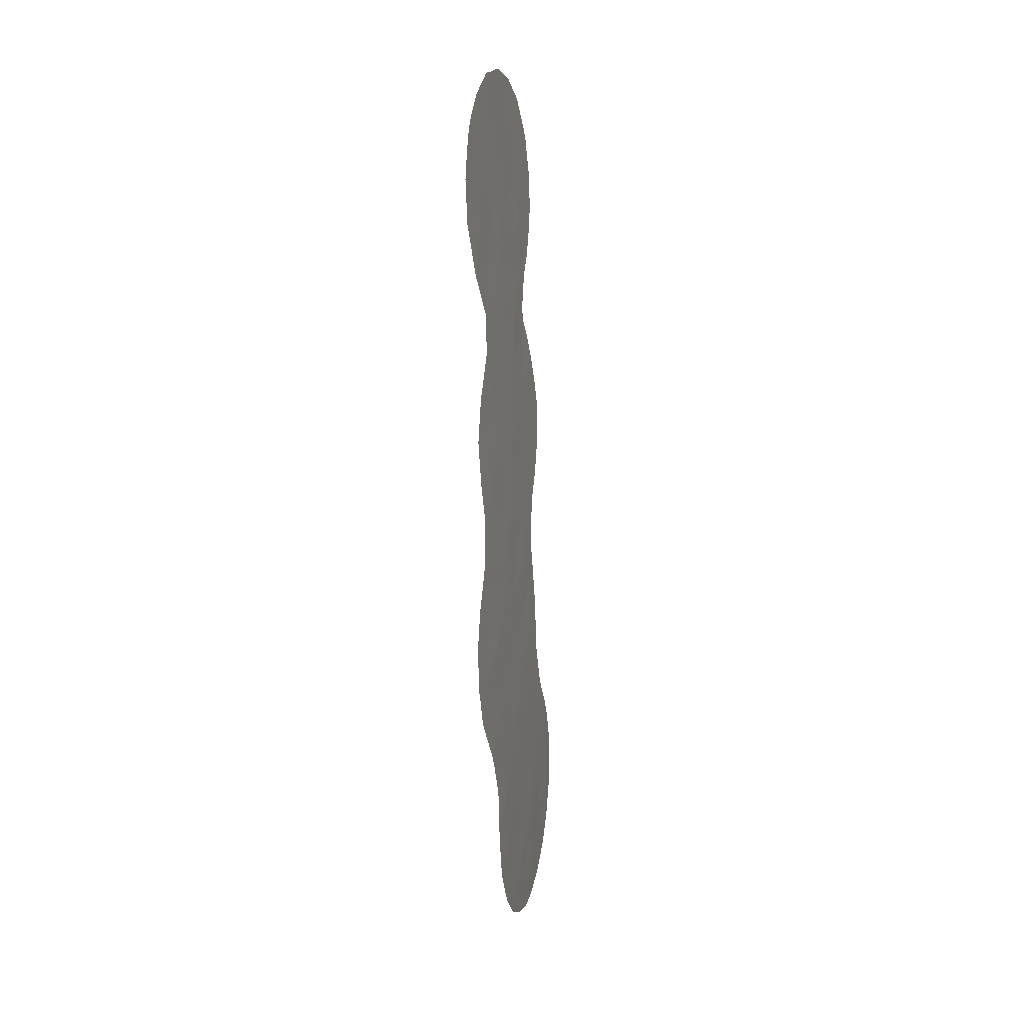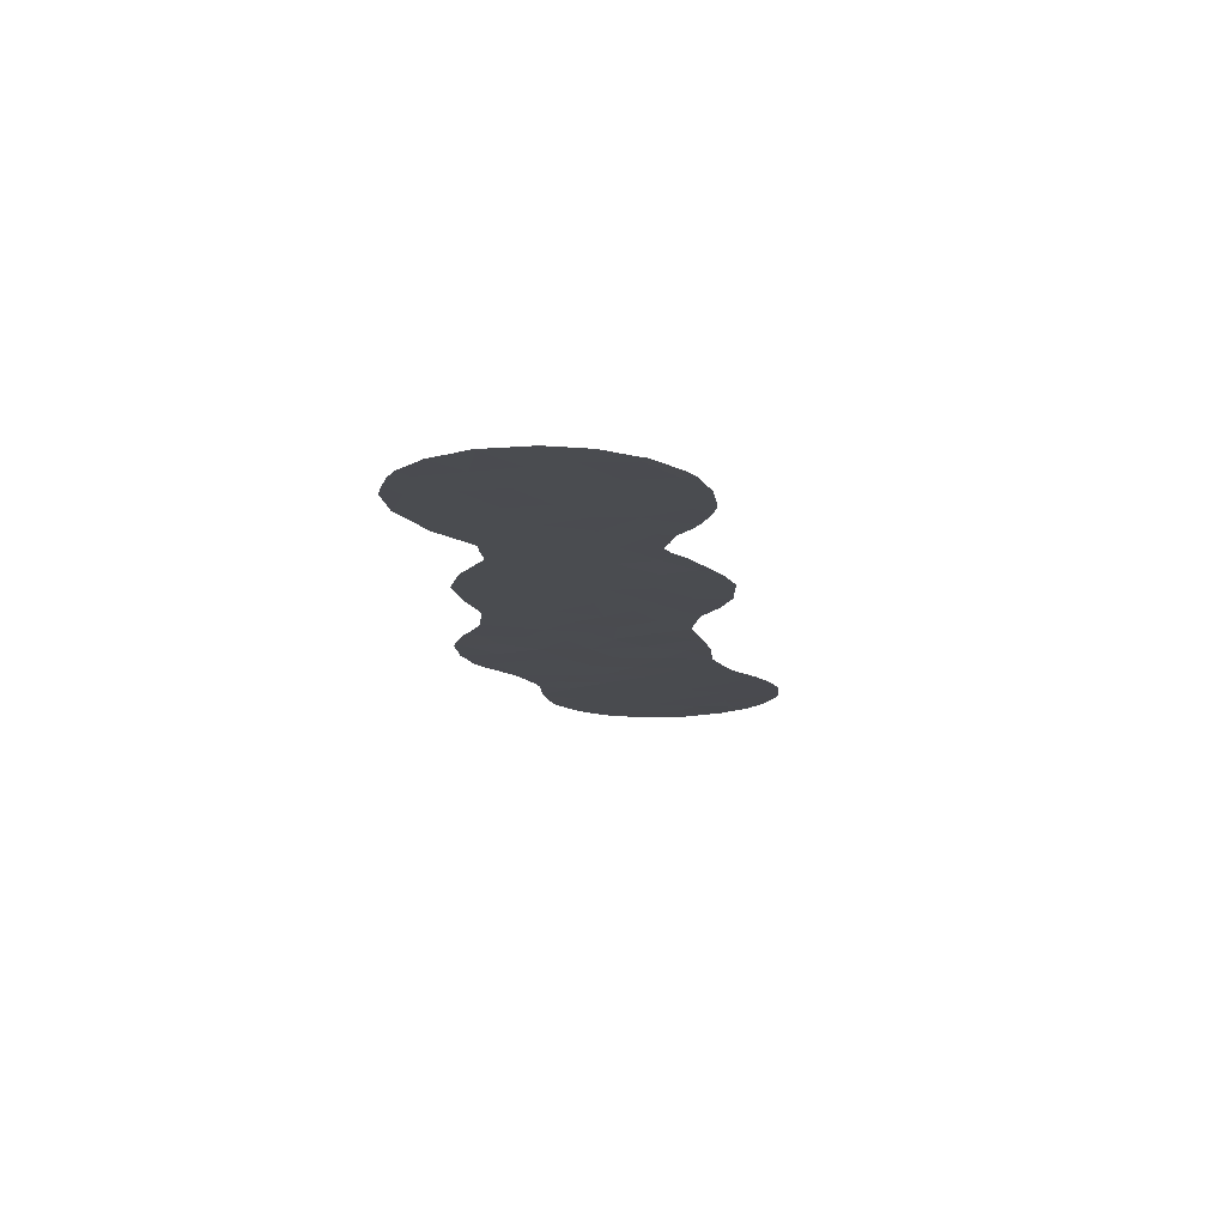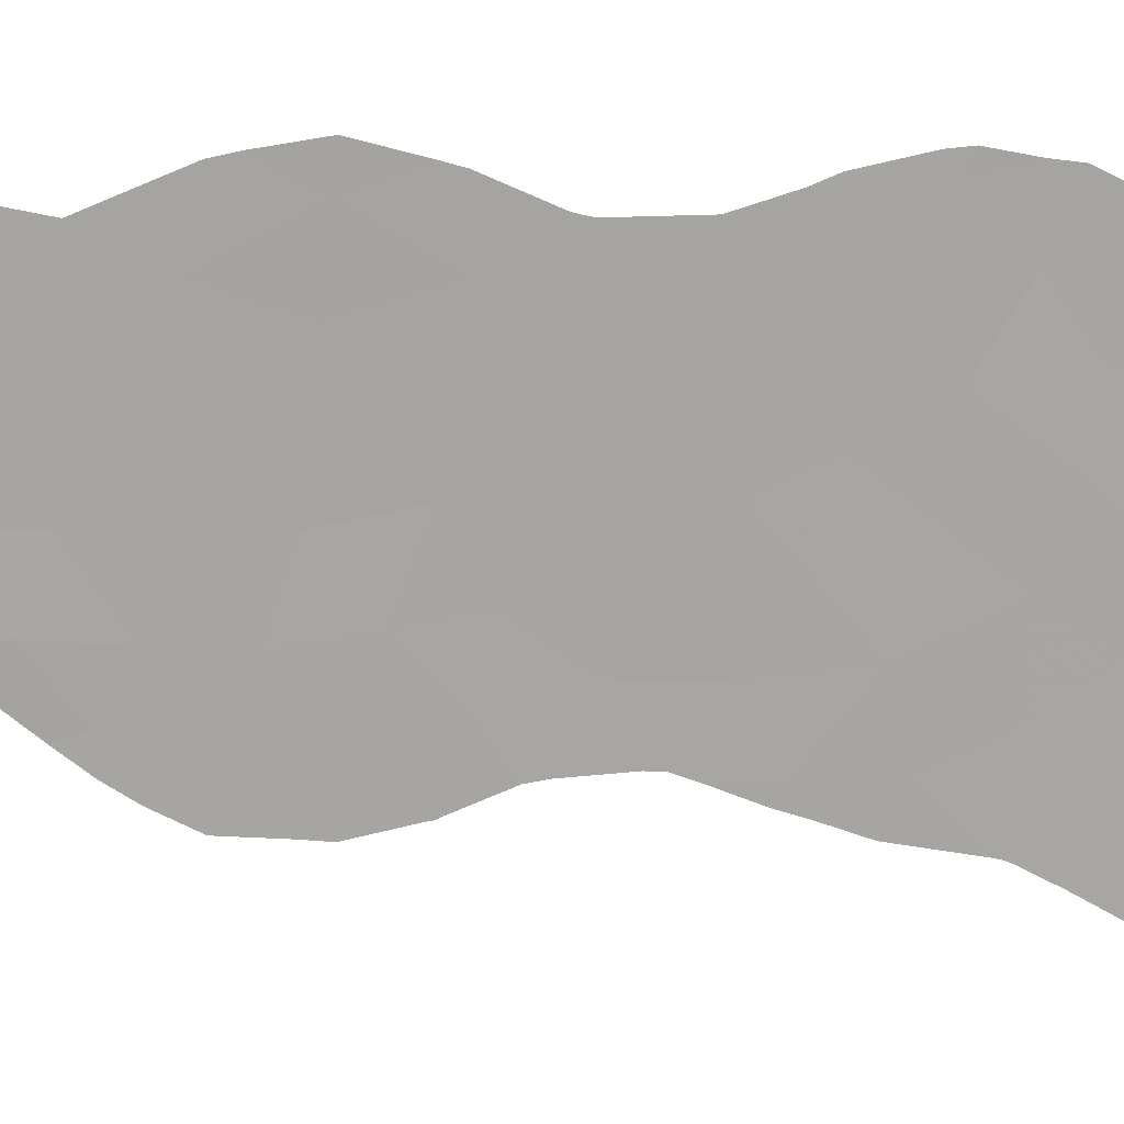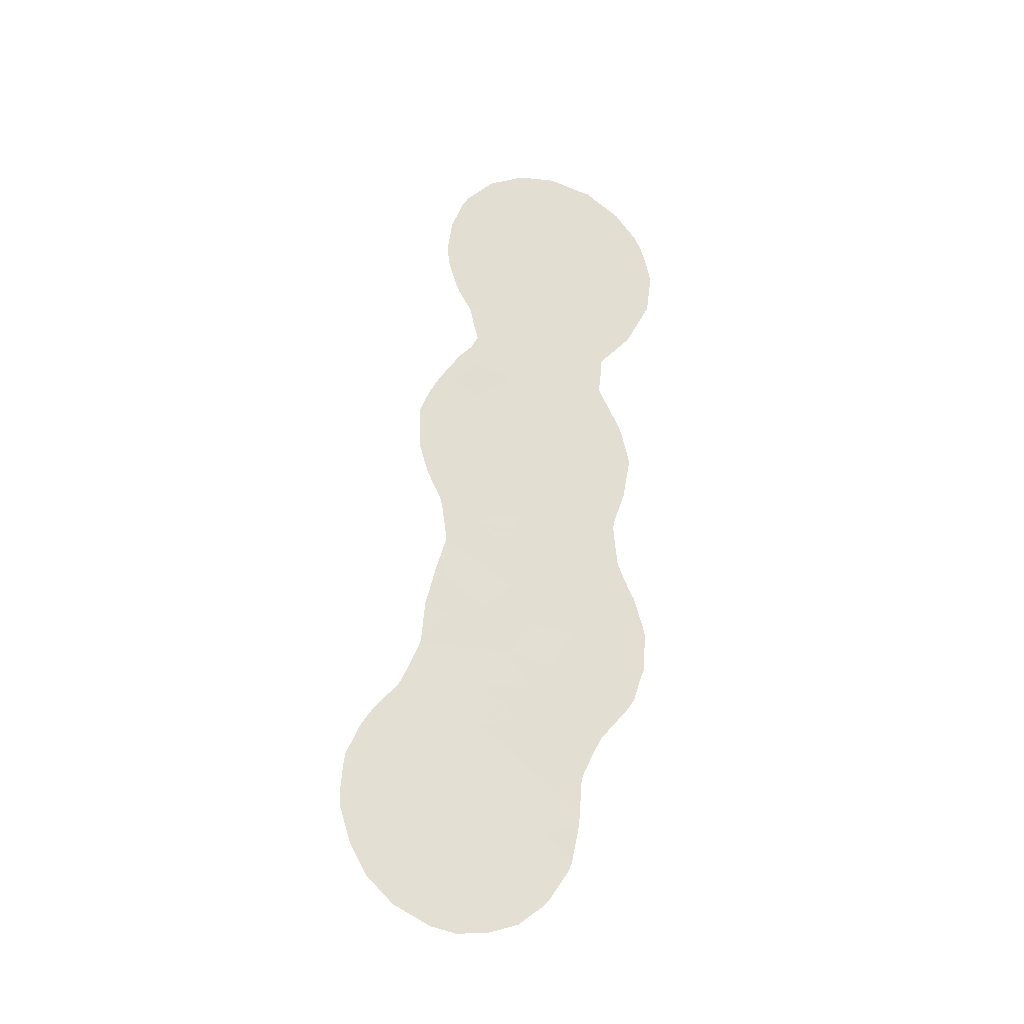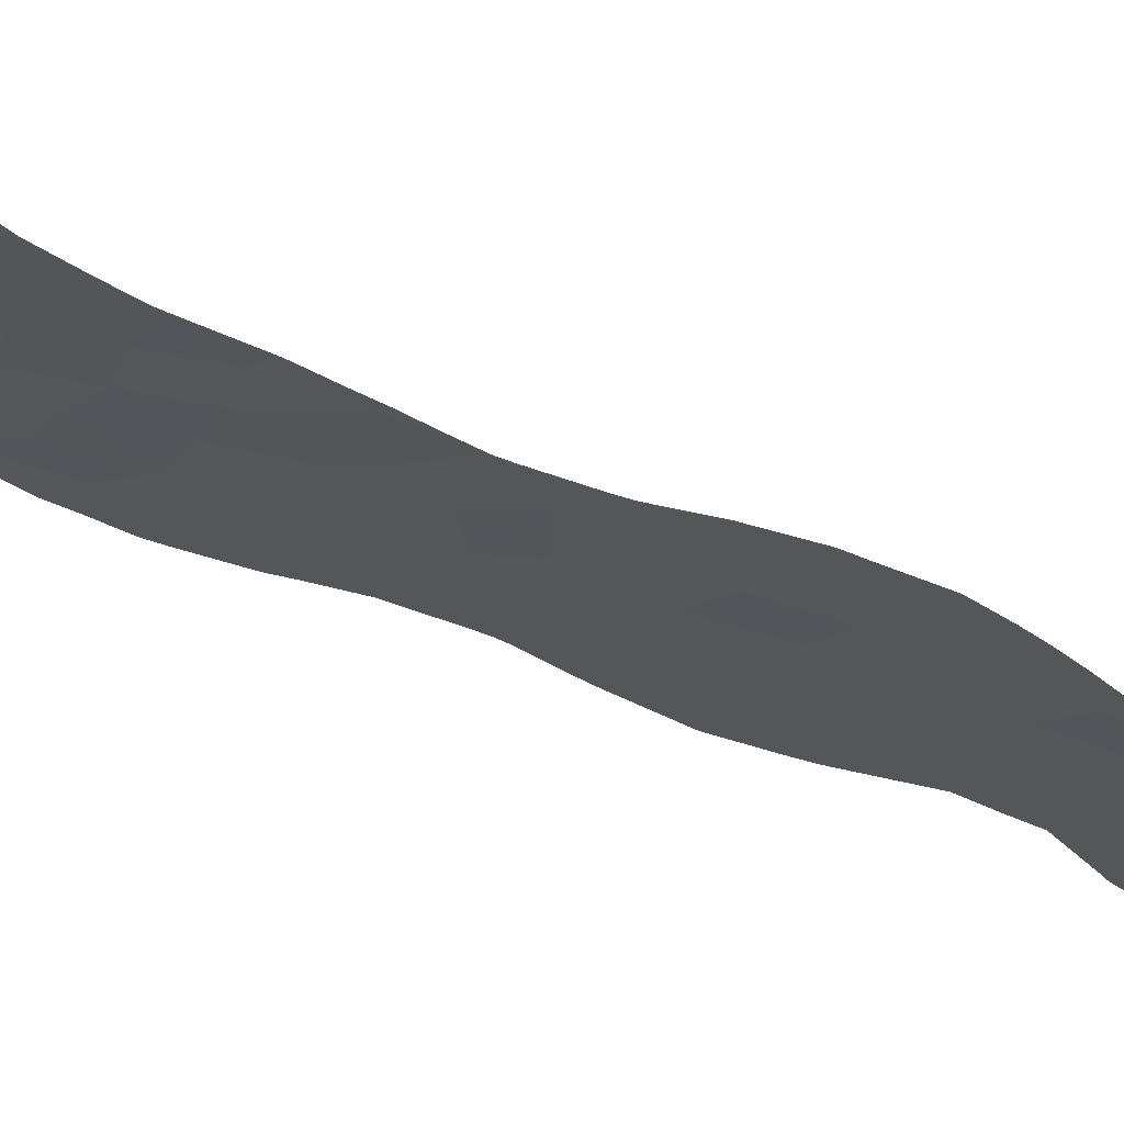
<metadata>
{"format":"obj","ext":"obj","renderer":"f3d","projection":"perspective","resolution":1024,"background":"white","views":[{"elev":7.8,"azim":153.7,"up":"+Z"},{"elev":75.8,"azim":-129.8,"up":"+Z"},{"elev":-24.4,"azim":81.0,"up":"+Y"},{"elev":-28.0,"azim":30.4,"up":"+Z"},{"elev":-65.4,"azim":-111.4,"up":"+Y"}]}
</metadata>
<code>
v -47.22 53.71 2.984
v -53.8 46.28 -22.6
v -53.14 46.81 6.142
v -51.21 49.03 6.83
v -50.96 49.56 -6.568
v -46.32 54.69 5.18
v -46.68 54.26 7.119
v -53.66 46.44 -12.47
v -53.29 46.83 -28.36
v -54.09 45.88 -26.68
v -56.15 43.46 -22.25
v -53.56 46.5 -5.695
v -54.23 45.73 -7.03
v -47.26 53.93 -14.17
v -48.32 52.68 -13.76
v -49.09 51.83 -16.6
v -52.02 48.33 -7.601
v -51.22 49.27 -8.653
v -52.38 47.75 3.061
v -53.55 46.59 -14.47
v -52.35 47.98 -13.87
v -51.55 48.94 -15.98
v -52.94 47.31 -16.07
v -49.15 51.61 -4.481
v -49.16 51.53 -0.1161
v -50.39 50.35 -24.69
v -50.91 49.69 -17.7
v -48.34 52.62 -10.53
v -47.91 52.84 7.562
v -53.49 46.52 -1.563
v -49.94 50.73 -7.958
v -50.35 50.29 -9.731
v -51.97 48.2 5.031
v -52.78 47.2 9.479
v -53.17 46.96 -7.51
v -51.93 48.16 11.05
v -50.32 50.04 8.576
v -50.57 49.72 10.84
v -51.57 48.86 -10.45
v -46.97 53.89 9.064
v -49.11 51.46 8.063
v -52.29 47.98 -6
v -51.4 48.98 -2.721
v -50.8 49.55 4.907
v -49.75 50.77 3.94
v -51.02 49.31 3.288
v -51.24 49.33 -21.2
v -51.31 49.25 -19.29
v -56.13 43.45 -24.14
v -53.02 46.97 4.383
v -50.87 49.73 -14.4
v -49.52 51.35 -18.14
v -50.21 50.55 -19.65
v -49.46 51.03 10.29
v -52.55 47.56 -0.3199
v -47.6 53.24 5.368
v -52.81 47.44 -26.11
v -53.49 46.67 -18.09
v -51.81 48.63 -27.62
v -52.66 47.62 -11.37
v -51.49 48.99 -12.53
v -52.67 47.59 -9.271
v -48.99 51.85 -9.092
v -49.62 51.15 -11.03
v -50.19 50.52 -12.79
v -52.16 48.17 -29.39
v -54.84 44.92 -28.38
v -48.19 52.88 -15.48
v -50.18 50.37 -1.489
v -48.98 51.9 -12.47
v -50.73 49.86 -11.34
v -52.67 47.61 -23.97
v -51.31 49.12 -4.54
v -51.53 48.76 1.352
v -53.87 46.1 -3.638
v -50.71 49.94 -26.38
v -52.6 47.57 -2.236
v -52.54 47.67 -4.16
v -55.11 44.73 -20.93
v -49.95 50.7 -5.521
v -52.61 47.69 -21.9
v -50.28 50.23 0.455
v -53.78 46.28 -24.71
v -54.84 45.07 -18.46
v -51.45 48.9 -0.8144
v -48.78 52 -2.443
v -54.88 44.96 -23.43
v -51.54 48.63 9.098
v -48.62 52.25 -6.693
v -50.16 50.43 -3.379
v -48.72 52.29 -19.6
v -47.7 53.36 -12.23
v -50.23 50.26 2.123
v -49.24 51.4 1.954
v -49.42 51.42 -14.54
v -48.47 52.15 11.85
v -47.94 53.18 -17.5
v -52.16 48.24 -17.79
v -53.81 46.28 -20.32
v -47.89 53.05 -4.532
v -55.28 44.42 -26.96
v -54.97 44.81 -25.37
v -52.47 47.87 -19.83
v -48.24 52.44 9.704
v -50.01 50.45 6.317
v -48.85 51.78 5.786
v -51.37 49.18 -23.29
v -50.18 50.61 -22.54
v -51.61 48.87 -25.33
v -48.29 52.5 1.316
v -52.36 47.71 7.353
v -48.48 52.24 3.473
v -50.21 50.5 -16.45
v -49.88 50.95 -20.94
v -52.13 48.21 -29.4
v -52.15 48.18 -29.42
v -46.3 54.71 5.218
v -46.3 54.71 5.182
v -46.13 54.89 7.092
v -47.02 54.19 -13.75
v -47.3 53.83 -12.26
v -52.72 47.35 1.992
v -52.59 47.51 1.288
v -47.48 53.61 -11.72
v -47.82 53.21 -10.47
v -49.74 51.12 -26.33
v -50.38 50.33 -27.82
v -54.22 45.75 -7.158
v -53.83 46.21 -8.346
v -49.35 51.59 -23.71
v -49.37 51.57 -24.04
v -48.37 52.27 11.94
v -47.97 52.73 11.52
v -52.84 47.21 2.89
v -53.66 46.32 -1
v -53.99 45.94 -1.785
v -54.54 45.35 -5.555
v -54.53 45.35 -4.922
v -54.54 45.33 -3.548
v -54.25 45.65 -2.511
v -52.8 47.27 0.6348
v -53.19 46.83 0.01074
v -56.58 42.91 -23.74
v -56.53 42.99 -22.52
v -53.95 46.11 -12.27
v -53.76 46.32 -11.34
v -50.55 50.13 -28.05
v -49.62 51.27 -25.91
v -50.97 49.24 12.17
v -49.96 50.42 12.39
v -47.07 53.88 3.04
v -47.13 53.82 2.873
v -52.27 47.76 11.05
v -52.94 46.99 10.01
v -53.76 46.3 -8.793
v -53.63 46.47 -10.22
v -53.63 46.48 -10.59
v -52.05 48.01 11.39
v -54.26 45.7 -7.043
v -47.21 54.02 -16.51
v -47.44 53.76 -17.61
v -53.25 46.72 3.886
v -53.41 46.52 4.533
v -56.48 43.07 -21.93
v -56.24 43.37 -21.11
v -47.05 54.18 -15.33
v -46.97 54.26 -14.28
v -48.46 52.16 12.02
v -56.21 43.32 -26.06
v -56.55 42.93 -24.44
v -54.41 45.58 -16.28
v -54.64 45.3 -17.15
v -46.31 54.7 5.146
v -48.27 52.56 -0.5655
v -48.18 52.65 0.4456
v -48.81 51.75 12.1
v -53.47 46.41 8.295
v -53.54 46.34 8.059
v -53.69 46.18 6.409
v -53.54 46.33 7.897
v -47.08 54.17 -16.03
v -54.93 44.8 -28.54
v -55.05 44.66 -28.33
v -46.44 54.52 8.957
v -46.25 54.75 7.961
v -48.14 52.72 -0.947
v -47.58 53.37 -2.587
v -51.66 48.46 11.64
v -54.05 45.99 -12.95
v -47.47 53.5 -3.161
v -47.25 53.77 -4.558
v -54.35 45.65 -15.87
v -54.24 45.78 -14.04
v -53.15 46.77 9.541
v -56.1 43.55 -20.57
v -47.45 53.58 -6.06
v -47.52 53.51 -6.572
v -53.6 46.29 5.509
v -55.11 44.75 -18.54
v -54.97 44.91 -18.26
v -56.2 43.32 -26.09
v -55.72 44.01 -19.63
v -51.25 49.27 -28.92
v -54.37 45.63 -16.11
v -48.58 52.46 -19.74
v -48.43 52.63 -19.47
v -52.18 48.15 -29.42
v -47.93 53.07 -8.491
v -47.89 53.11 -8.162
v -54.28 45.67 -6.901
v -53.08 47.05 -29.58
v -53.83 46.15 -29.36
v -49.74 50.67 12.41
v -47.68 53.49 -18.11
v -47.91 53.09 -8.933
v -54.75 45.03 -28.67
v -55.68 43.92 -27.45
v -47.22 53.71 2.741
v -56.19 43.33 -26.11
v -46.65 54.26 9.644
v -47.17 53.65 10.58
v -47.33 53.47 10.9
v -48.14 52.68 1.217
v -49.26 51.68 -21.94
v -48.82 52.18 -20.42
v -49.18 51.77 -21.58
f 66 116 115
f 6 118 117
f 7 6 117
f 7 117 119
f 92 14 120
f 92 120 121
f 14 92 15
f 105 37 4
f 74 19 122
f 74 122 123
f 20 23 21
f 23 22 21
f 28 92 124
f 28 124 125
f 77 78 43
f 80 5 31
f 76 127 126
f 35 12 13
f 35 13 128
f 35 128 129
f 108 26 131
f 108 131 130
f 31 18 32
f 92 121 124
f 104 29 40
f 41 104 54
f 45 44 46
f 46 33 19
f 68 15 95
f 15 70 95
f 96 133 132
f 19 134 122
f 30 135 136
f 12 75 138
f 12 138 137
f 75 139 138
f 75 30 136
f 75 136 140
f 4 33 44
f 18 31 5
f 50 19 33
f 22 51 21
f 44 105 4
f 98 58 103
f 52 27 53
f 48 47 53
f 30 55 141
f 30 141 142
f 30 142 135
f 49 11 144
f 49 144 143
f 12 42 78
f 78 75 12
f 5 42 17
f 42 35 17
f 33 3 50
f 8 146 145
f 6 56 1
f 29 106 56
f 33 111 3
f 76 59 147
f 76 147 127
f 26 148 131
f 43 85 77
f 35 42 12
f 22 27 113
f 8 21 60
f 21 61 60
f 86 90 24
f 59 76 109
f 55 74 123
f 55 123 141
f 38 150 149
f 62 60 39
f 9 66 59
f 93 45 46
f 46 74 93
f 6 7 56
f 80 31 89
f 73 80 90
f 1 152 151
f 34 36 153
f 34 153 154
f 62 155 156
f 8 60 157
f 8 157 146
f 68 95 16
f 46 19 74
f 106 41 105
f 9 57 10
f 36 158 153
f 37 54 38
f 28 63 64
f 31 32 63
f 20 21 8
f 13 159 128
f 78 42 73
f 97 161 160
f 112 1 56
f 9 10 67
f 10 101 67
f 2 79 87
f 105 44 45
f 50 163 162
f 11 165 164
f 14 166 167
f 68 14 15
f 62 35 129
f 62 129 155
f 17 35 62
f 96 132 168
f 49 170 169
f 49 143 170
f 84 58 171
f 84 171 172
f 6 173 118
f 33 46 44
f 60 61 39
f 70 65 95
f 85 43 69
f 69 25 82
f 82 94 93
f 110 25 174
f 110 174 175
f 70 92 28
f 28 64 70
f 111 4 88
f 29 56 7
f 113 95 51
f 96 168 176
f 89 31 63
f 65 70 64
f 111 34 177
f 111 177 178
f 3 180 179
f 51 65 61
f 71 32 39
f 21 51 61
f 14 68 181
f 14 181 166
f 10 83 102
f 67 183 182
f 14 167 120
f 40 7 185
f 40 185 184
f 7 119 185
f 86 187 186
f 36 188 158
f 32 18 39
f 65 64 71
f 39 61 71
f 65 71 61
f 2 72 81
f 73 5 80
f 8 145 189
f 90 69 43
f 19 50 162
f 19 162 134
f 100 191 190
f 5 17 18
f 77 30 75
f 75 140 139
f 20 193 192
f 6 1 151
f 6 151 173
f 29 104 41
f 45 106 105
f 34 154 194
f 26 76 126
f 26 126 148
f 89 100 24
f 86 100 190
f 86 190 187
f 88 36 34
f 37 38 88
f 36 88 38
f 11 79 195
f 11 195 165
f 98 23 58
f 106 29 41
f 16 113 52
f 48 103 47
f 27 98 48
f 103 48 98
f 100 196 191
f 100 89 197
f 100 197 196
f 42 5 73
f 50 3 198
f 50 198 163
f 74 85 82
f 81 107 47
f 57 72 83
f 72 57 109
f 106 112 56
f 84 200 199
f 102 49 169
f 102 169 201
f 55 85 74
f 99 58 84
f 79 202 195
f 99 79 2
f 55 77 85
f 77 55 30
f 25 69 86
f 90 86 69
f 43 78 73
f 78 77 75
f 34 111 88
f 59 203 147
f 59 66 115
f 59 115 203
f 64 63 32
f 58 23 204
f 58 204 171
f 18 17 62
f 80 89 24
f 25 86 186
f 25 186 174
f 43 73 90
f 80 24 90
f 60 62 156
f 60 156 157
f 91 205 206
f 41 37 105
f 34 194 177
f 66 207 116
f 36 38 149
f 36 149 188
f 53 91 52
f 23 20 192
f 23 192 204
f 79 11 87
f 49 87 11
f 11 164 144
f 20 8 189
f 20 189 193
f 41 54 37
f 84 172 200
f 89 63 208
f 89 208 209
f 13 12 137
f 13 137 210
f 13 210 159
f 15 92 70
f 66 9 211
f 66 211 207
f 9 212 211
f 82 85 69
f 82 93 74
f 94 82 25
f 112 45 94
f 88 4 37
f 107 72 109
f 72 107 81
f 22 113 51
f 113 16 95
f 51 95 65
f 54 96 176
f 54 176 213
f 54 104 96
f 3 179 198
f 3 111 178
f 3 178 180
f 18 62 39
f 68 97 160
f 68 160 181
f 91 97 52
f 97 214 161
f 28 125 215
f 67 182 216
f 9 67 216
f 9 216 212
f 40 29 7
f 22 23 98
f 98 27 22
f 64 32 71
f 109 76 26
f 84 79 99
f 10 102 101
f 67 101 217
f 67 217 183
f 1 218 152
f 100 86 24
f 101 102 201
f 101 201 219
f 58 99 103
f 103 81 47
f 81 99 2
f 99 81 103
f 102 87 49
f 79 84 199
f 79 199 202
f 40 220 221
f 102 83 87
f 97 68 16
f 101 219 217
f 96 104 222
f 96 222 133
f 83 72 2
f 97 91 206
f 97 206 214
f 40 184 220
f 110 112 94
f 87 83 2
f 104 40 221
f 104 221 222
f 38 54 213
f 38 213 150
f 57 83 10
f 106 45 112
f 94 45 93
f 108 107 26
f 108 47 107
f 59 109 57
f 110 175 223
f 25 110 94
f 63 28 215
f 63 215 208
f 1 110 223
f 1 223 218
f 108 114 47
f 108 130 224
f 111 33 4
f 9 59 57
f 91 53 114
f 91 225 205
f 112 110 1
f 109 26 107
f 52 97 16
f 53 27 48
f 113 27 52
f 89 209 197
f 114 108 224
f 114 224 226
f 114 53 47
f 91 114 226
f 91 226 225

</code>
